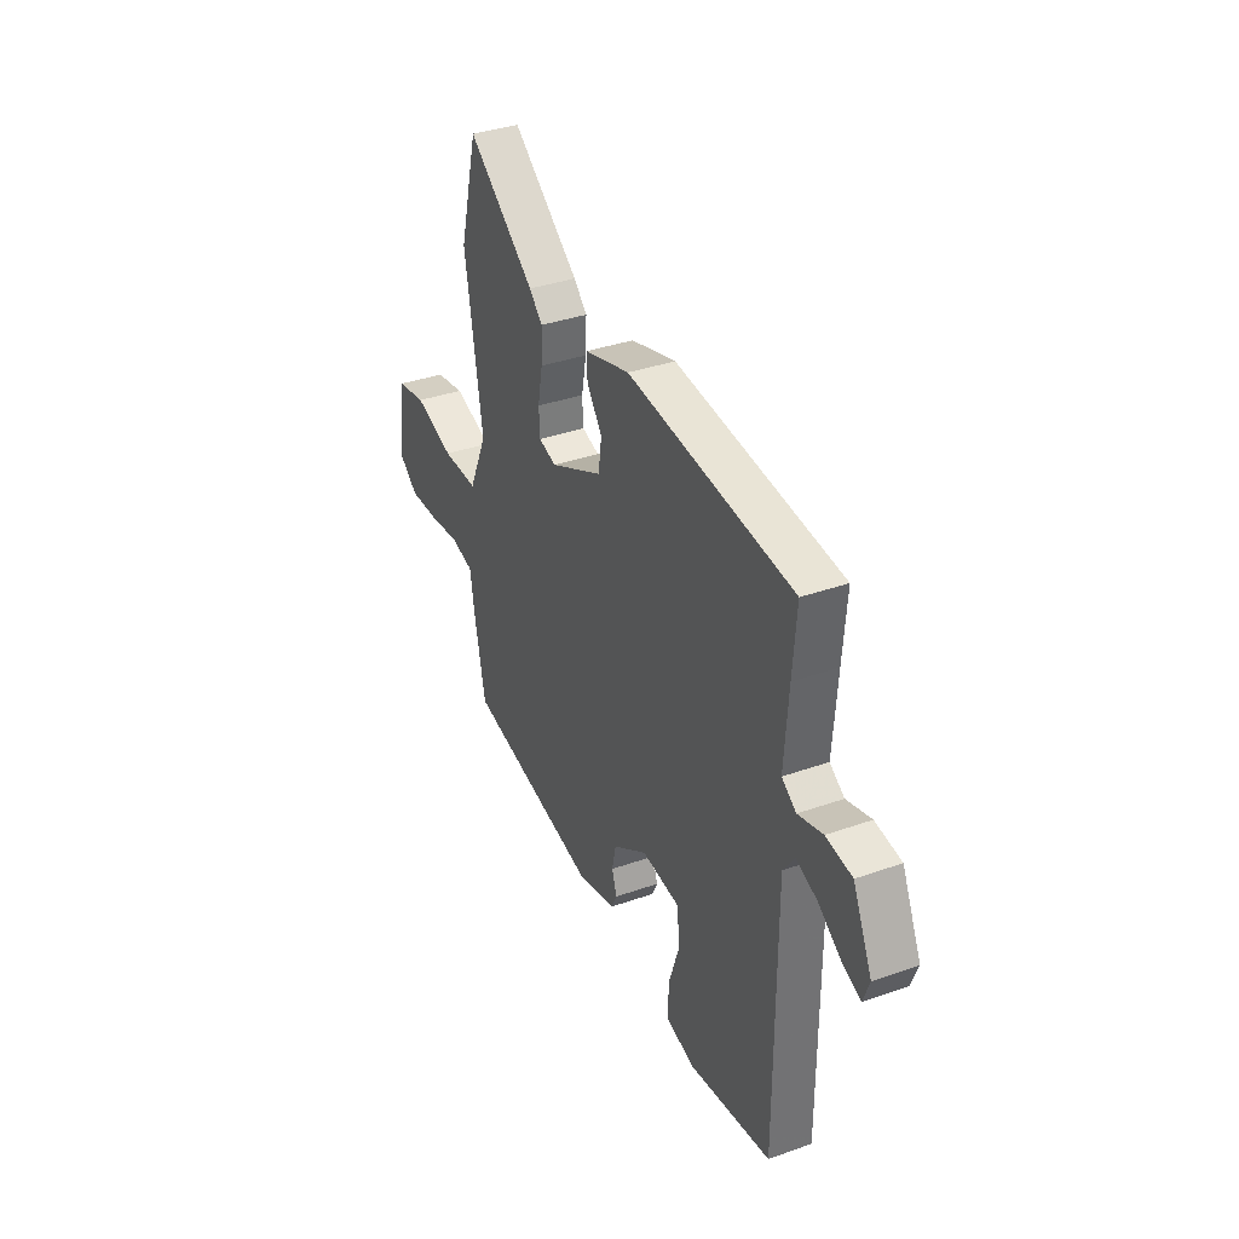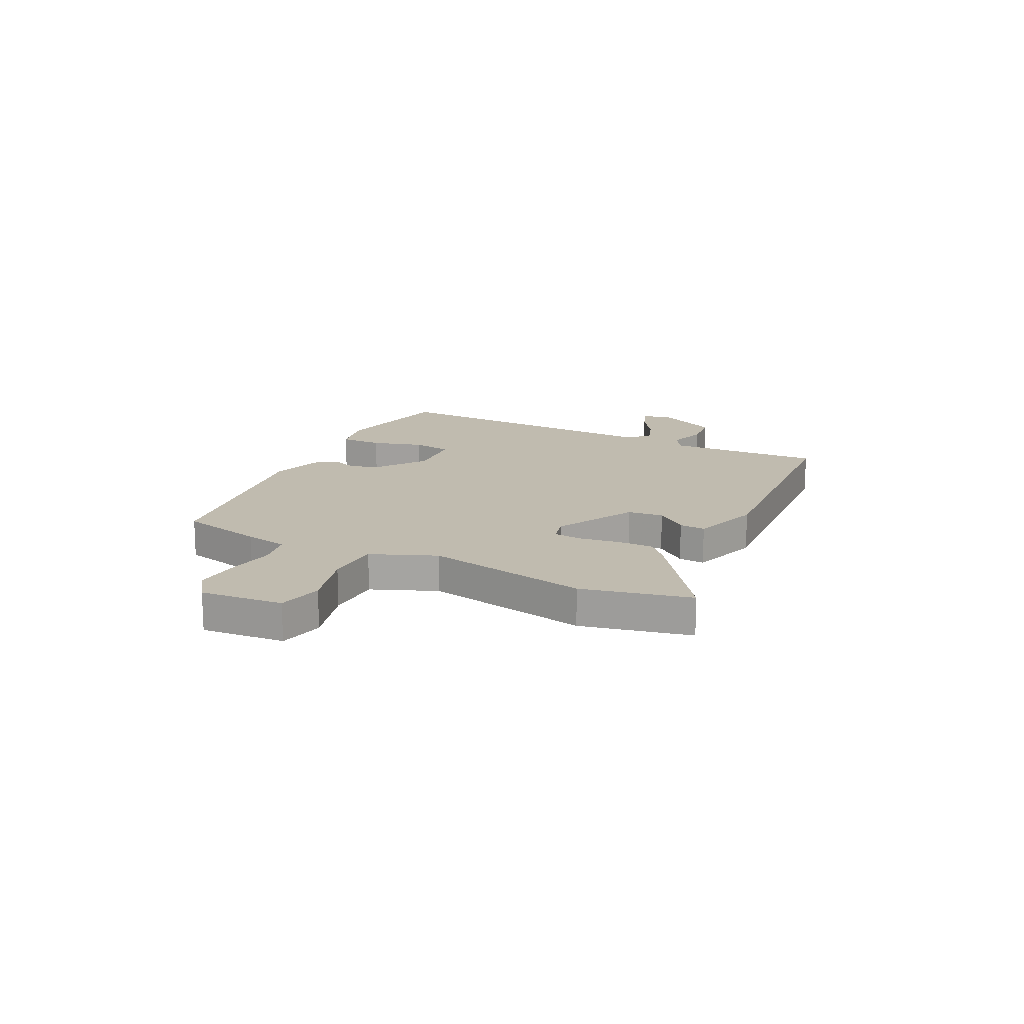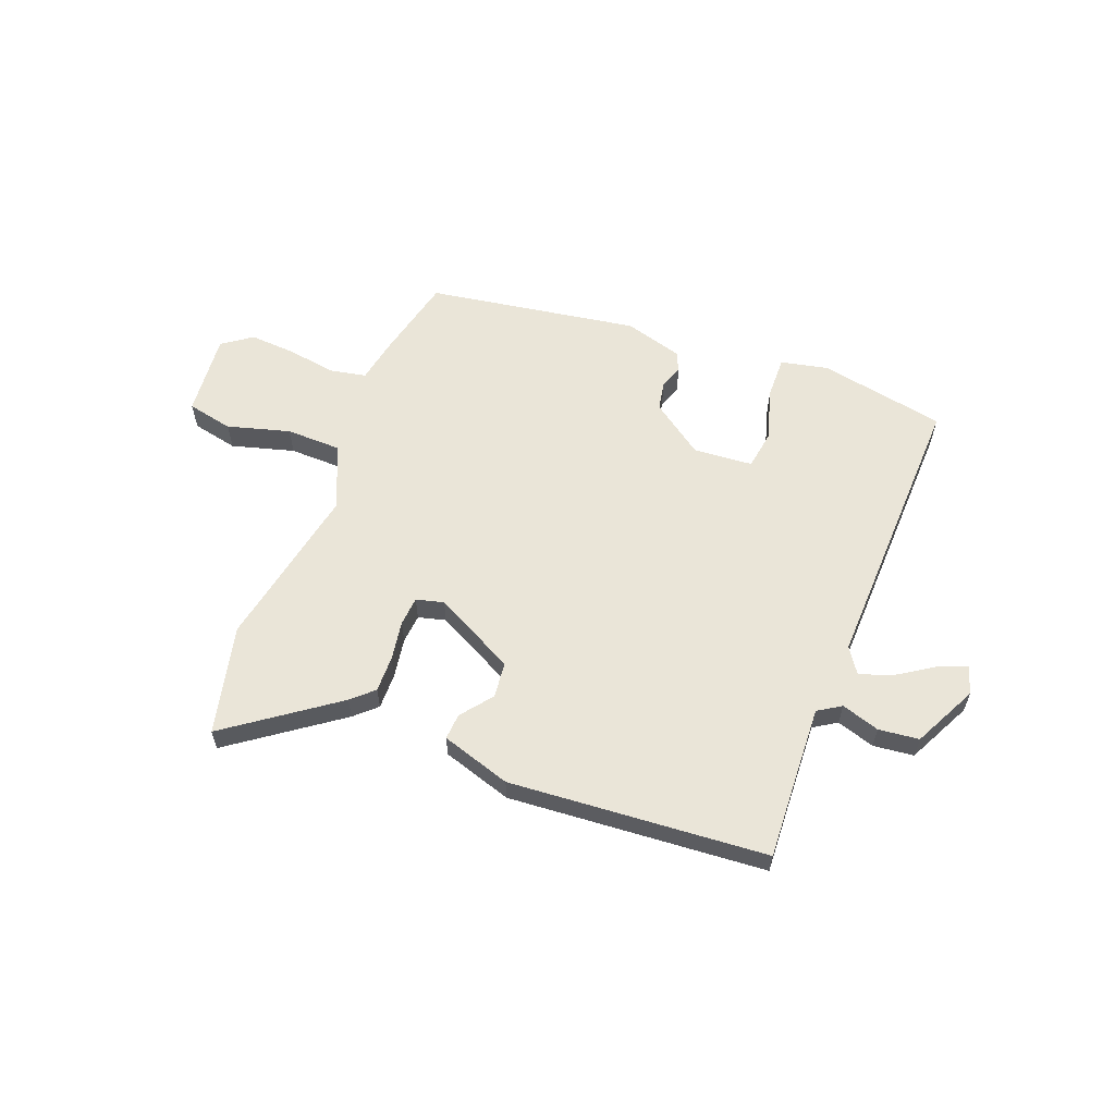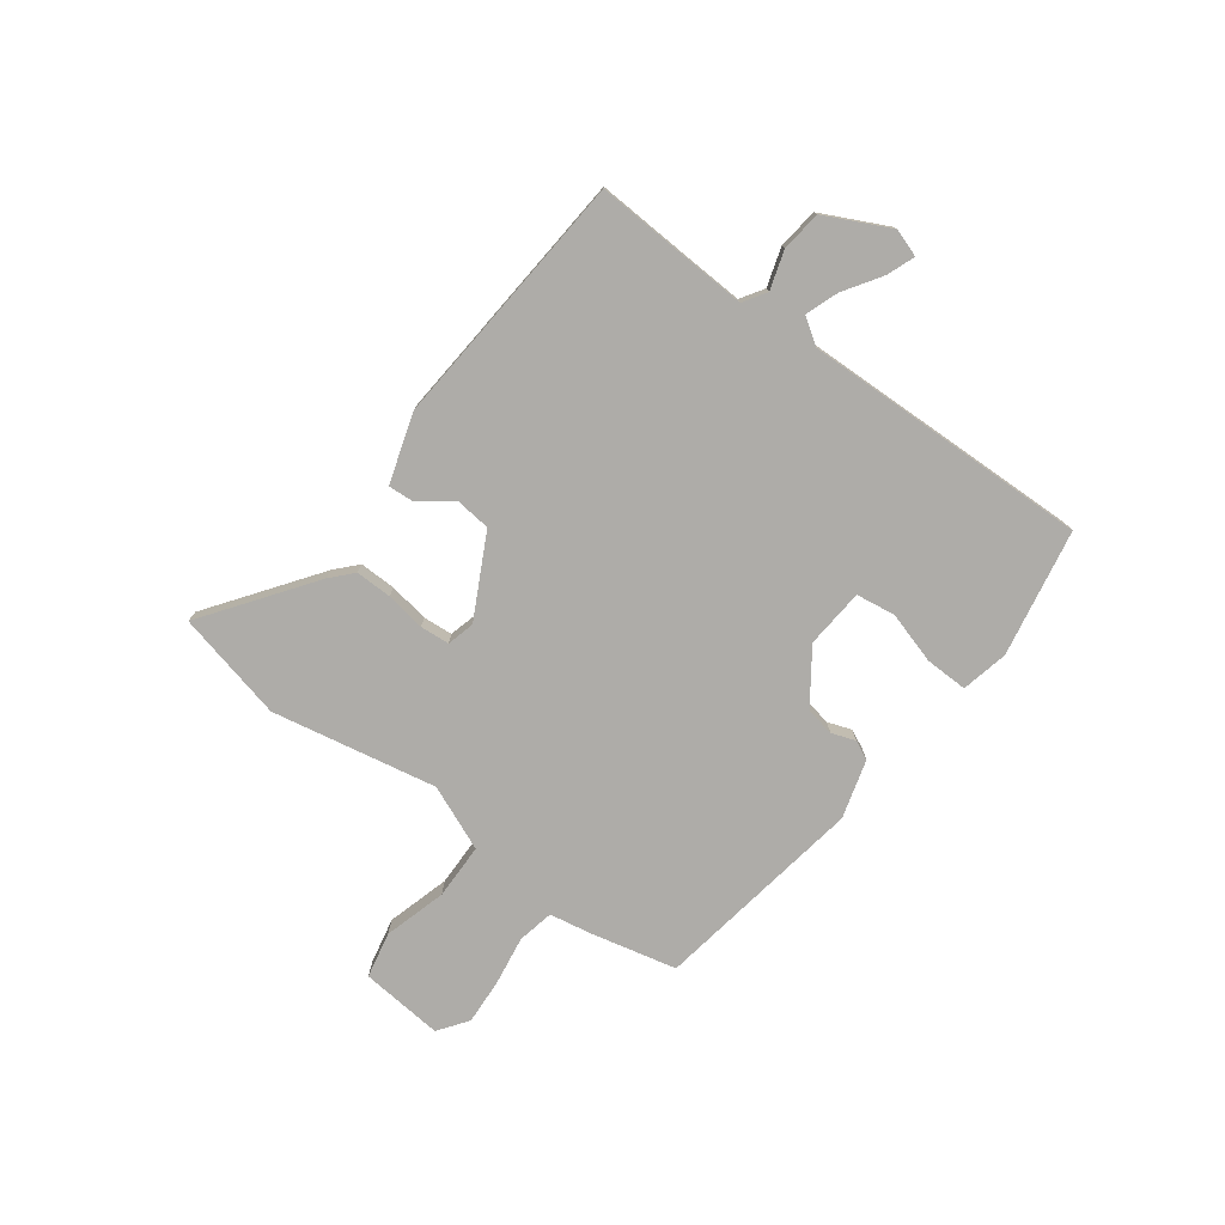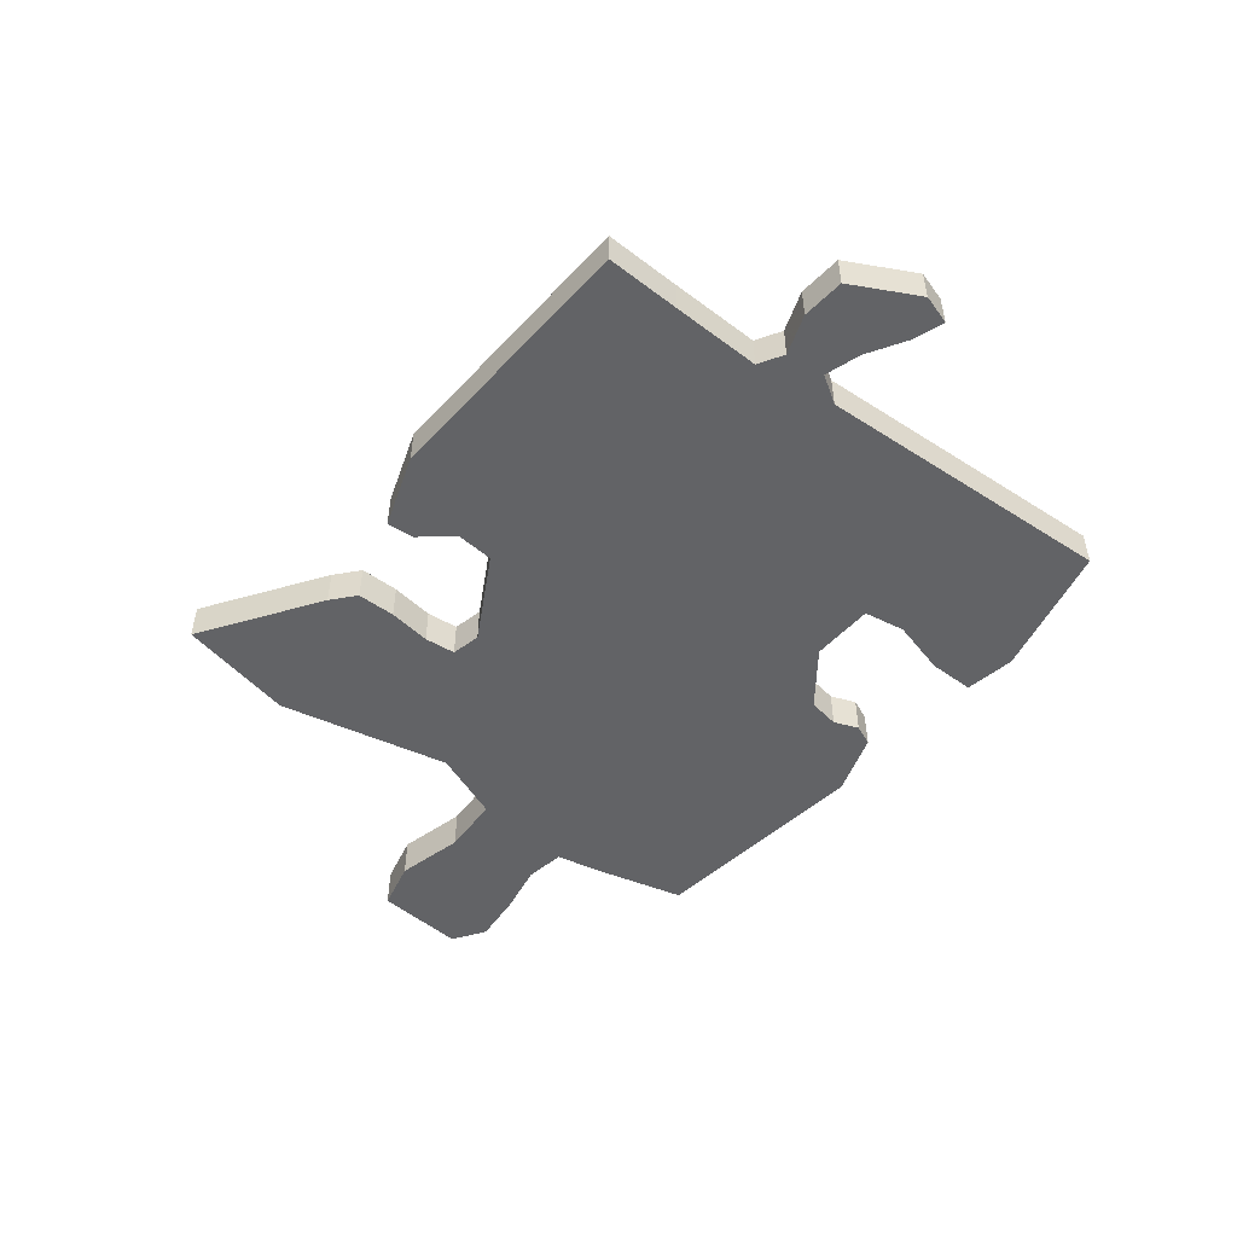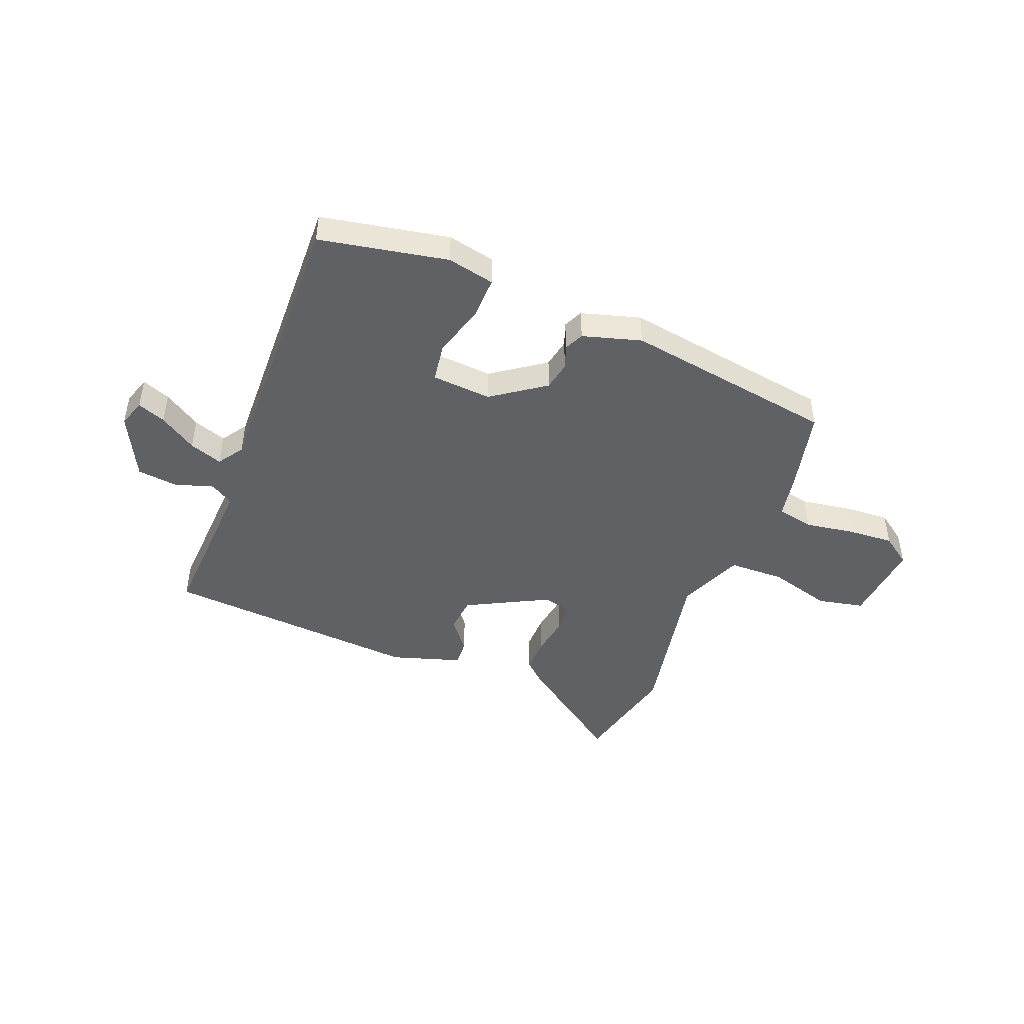
<metadata>
{"format":"obj","ext":"obj","renderer":"f3d","projection":"perspective","resolution":1024,"background":"white","views":[{"elev":36.0,"azim":65.1,"up":"+Z"},{"elev":16.1,"azim":-61.6,"up":"+Y"},{"elev":59.6,"azim":22.7,"up":"+Y"},{"elev":-76.8,"azim":54.9,"up":"+Y"},{"elev":-50.9,"azim":54.9,"up":"+Y"},{"elev":-45.7,"azim":160.1,"up":"+Y"}]}
</metadata>
<code>
v 0.56 0.07 0.484
v 0.549 0.07 0.348
v 0.537 0.07 0.187
v 0.58 0.07 0.158
v 0.653 0.07 0.179
v 0.73 0.07 0.168
v 0.787 0.07 0.044
v 0.768 0.07 -0.008
v 0.715 0.07 0.014
v 0.646 0.07 0.062
v 0.584 0.07 0.086
v 0.55 0.07 0.038
v 0.55 0.07 -0.51
v 0.307 0.07 -0.549
v 0.218 0.07 -0.527
v 0.222 0.07 -0.446
v 0.254 0.07 -0.348
v 0.245 0.07 -0.273
v 0.132 0.07 -0.261
v 0.03 0.07 -0.329
v 0.018 0.07 -0.384
v 0.033 0.07 -0.429
v 0.015 0.07 -0.465
v -0.097 0.07 -0.494
v -0.498 0.07 -0.418
v -0.531 0.07 -0.256
v -0.544 0.07 -0.173
v -0.613 0.07 -0.157
v -0.706 0.07 -0.169
v -0.794 0.07 -0.172
v -0.849 0.07 -0.13
v -0.83 0.07 0.028
v -0.742 0.07 0.044
v -0.624 0.07 0.007
v -0.518 0.07 0.006
v -0.463 0.07 0.128
v -0.515 0.07 0.443
v -0.461 0.07 0.65
v -0.26 0.07 0.496
v -0.22 0.07 0.457
v -0.223 0.07 0.388
v -0.237 0.07 0.313
v -0.234 0.07 0.257
v -0.182 0.07 0.242
v -0.025 0.07 0.318
v -0.016 0.07 0.386
v -0.061 0.07 0.447
v -0.063 0.07 0.497
v 0.071 0.07 0.535
v 0.56 0 0.484
v 0.549 0 0.348
v 0.537 0 0.187
v 0.58 0 0.158
v 0.653 0 0.179
v 0.73 0 0.168
v 0.787 0 0.044
v 0.768 0 -0.008
v 0.715 0 0.014
v 0.646 0 0.062
v 0.584 0 0.086
v 0.55 0 0.038
v 0.55 0 -0.51
v 0.307 0 -0.549
v 0.218 0 -0.527
v 0.222 0 -0.446
v 0.254 0 -0.348
v 0.245 0 -0.273
v 0.132 0 -0.261
v 0.03 0 -0.329
v 0.018 0 -0.384
v 0.033 0 -0.429
v 0.015 0 -0.465
v -0.097 0 -0.494
v -0.498 0 -0.418
v -0.531 0 -0.256
v -0.544 0 -0.173
v -0.613 0 -0.157
v -0.706 0 -0.169
v -0.794 0 -0.172
v -0.849 0 -0.13
v -0.83 0 0.028
v -0.742 0 0.044
v -0.624 0 0.007
v -0.518 0 0.006
v -0.463 0 0.128
v -0.515 0 0.443
v -0.461 0 0.65
v -0.26 0 0.496
v -0.22 0 0.457
v -0.223 0 0.388
v -0.237 0 0.313
v -0.234 0 0.257
v -0.182 0 0.242
v -0.025 0 0.318
v -0.016 0 0.386
v -0.061 0 0.447
v -0.063 0 0.497
v 0.071 0 0.535
f 46 47 48 49
f 45 46 49 1
f 44 45 1 2
f 39 40 41 42
f 39 42 43
f 36 37 38 39
f 35 36 39 43
f 31 32 33 34
f 31 34 35
f 28 29 30 31
f 28 31 35
f 27 28 35 43
f 21 22 23 24
f 20 21 24 25
f 19 20 25 26
f 14 15 16 17
f 12 13 14 17
f 11 12 17 18
f 7 8 9 10
f 7 10 11
f 4 5 6 7
f 4 7 11
f 3 4 11 18
f 44 2 3 18
f 19 26 27 43
f 18 19 43 44
f 98 97 96 95
f 50 98 95 94
f 51 50 94 93
f 91 90 89 88
f 92 91 88
f 88 87 86 85
f 92 88 85 84
f 83 82 81 80
f 84 83 80
f 80 79 78 77
f 84 80 77
f 92 84 77 76
f 73 72 71 70
f 74 73 70 69
f 75 74 69 68
f 66 65 64 63
f 66 63 62 61
f 67 66 61 60
f 59 58 57 56
f 60 59 56
f 56 55 54 53
f 60 56 53
f 67 60 53 52
f 67 52 51 93
f 92 76 75 68
f 93 92 68 67
f 1 50 51 2
f 2 51 52 3
f 3 52 53 4
f 4 53 54 5
f 5 54 55 6
f 6 55 56 7
f 7 56 57 8
f 8 57 58 9
f 9 58 59 10
f 10 59 60 11
f 11 60 61 12
f 12 61 62 13
f 13 62 63 14
f 14 63 64 15
f 15 64 65 16
f 16 65 66 17
f 17 66 67 18
f 18 67 68 19
f 19 68 69 20
f 20 69 70 21
f 21 70 71 22
f 22 71 72 23
f 23 72 73 24
f 24 73 74 25
f 25 74 75 26
f 26 75 76 27
f 27 76 77 28
f 28 77 78 29
f 29 78 79 30
f 30 79 80 31
f 31 80 81 32
f 32 81 82 33
f 33 82 83 34
f 34 83 84 35
f 35 84 85 36
f 36 85 86 37
f 37 86 87 38
f 38 87 88 39
f 39 88 89 40
f 40 89 90 41
f 41 90 91 42
f 42 91 92 43
f 43 92 93 44
f 44 93 94 45
f 45 94 95 46
f 46 95 96 47
f 47 96 97 48
f 48 97 98 49
f 49 98 50 1

</code>
